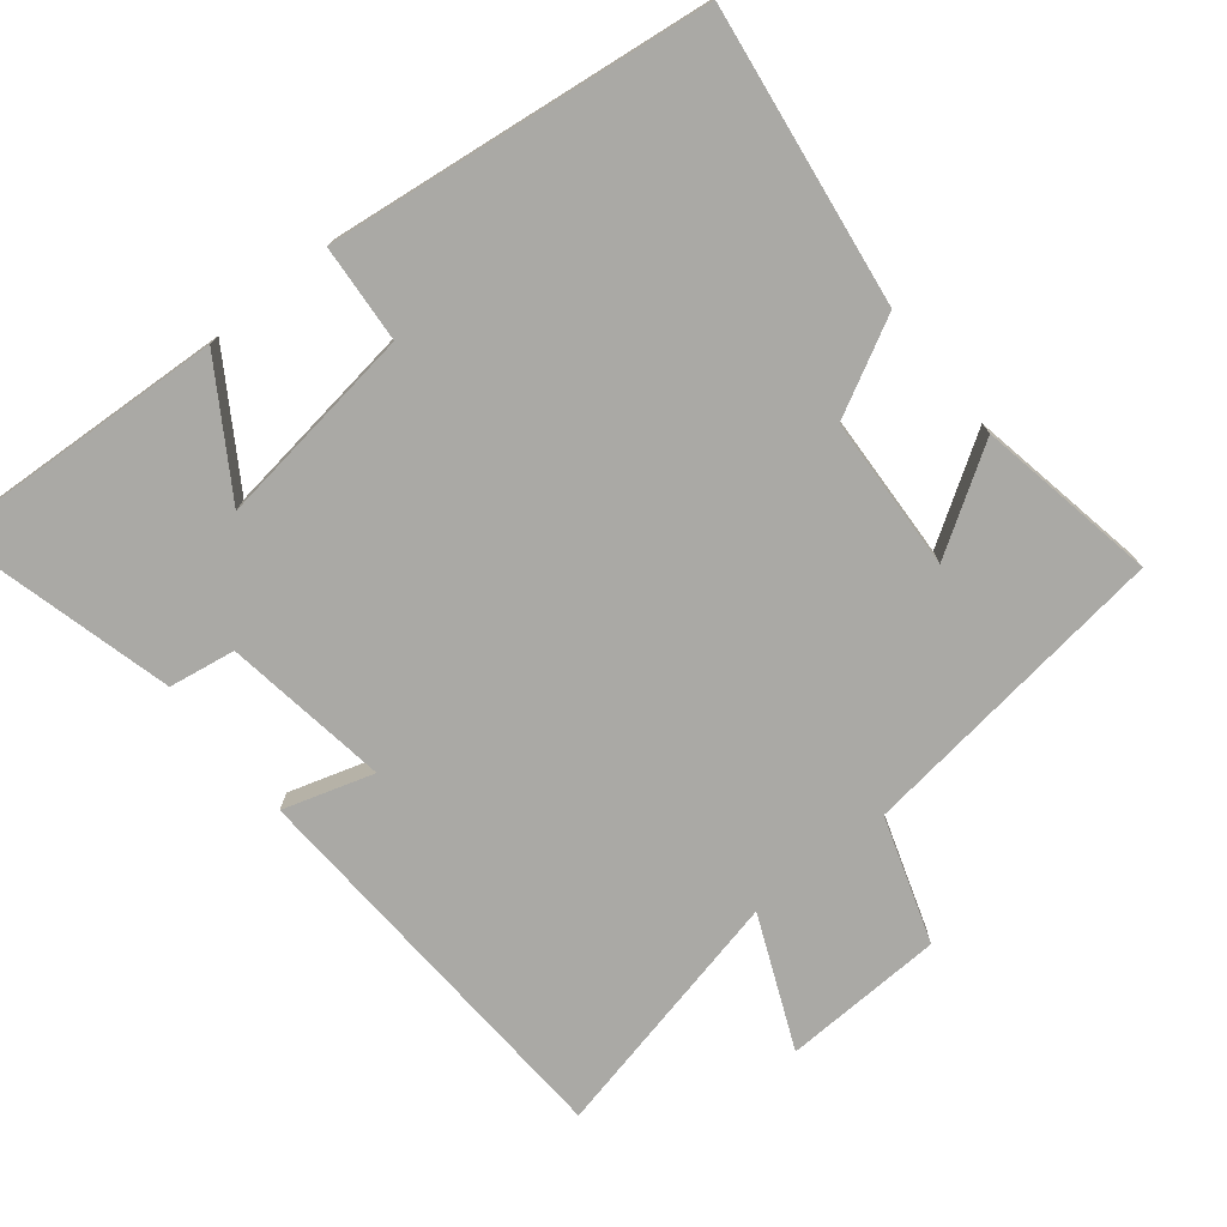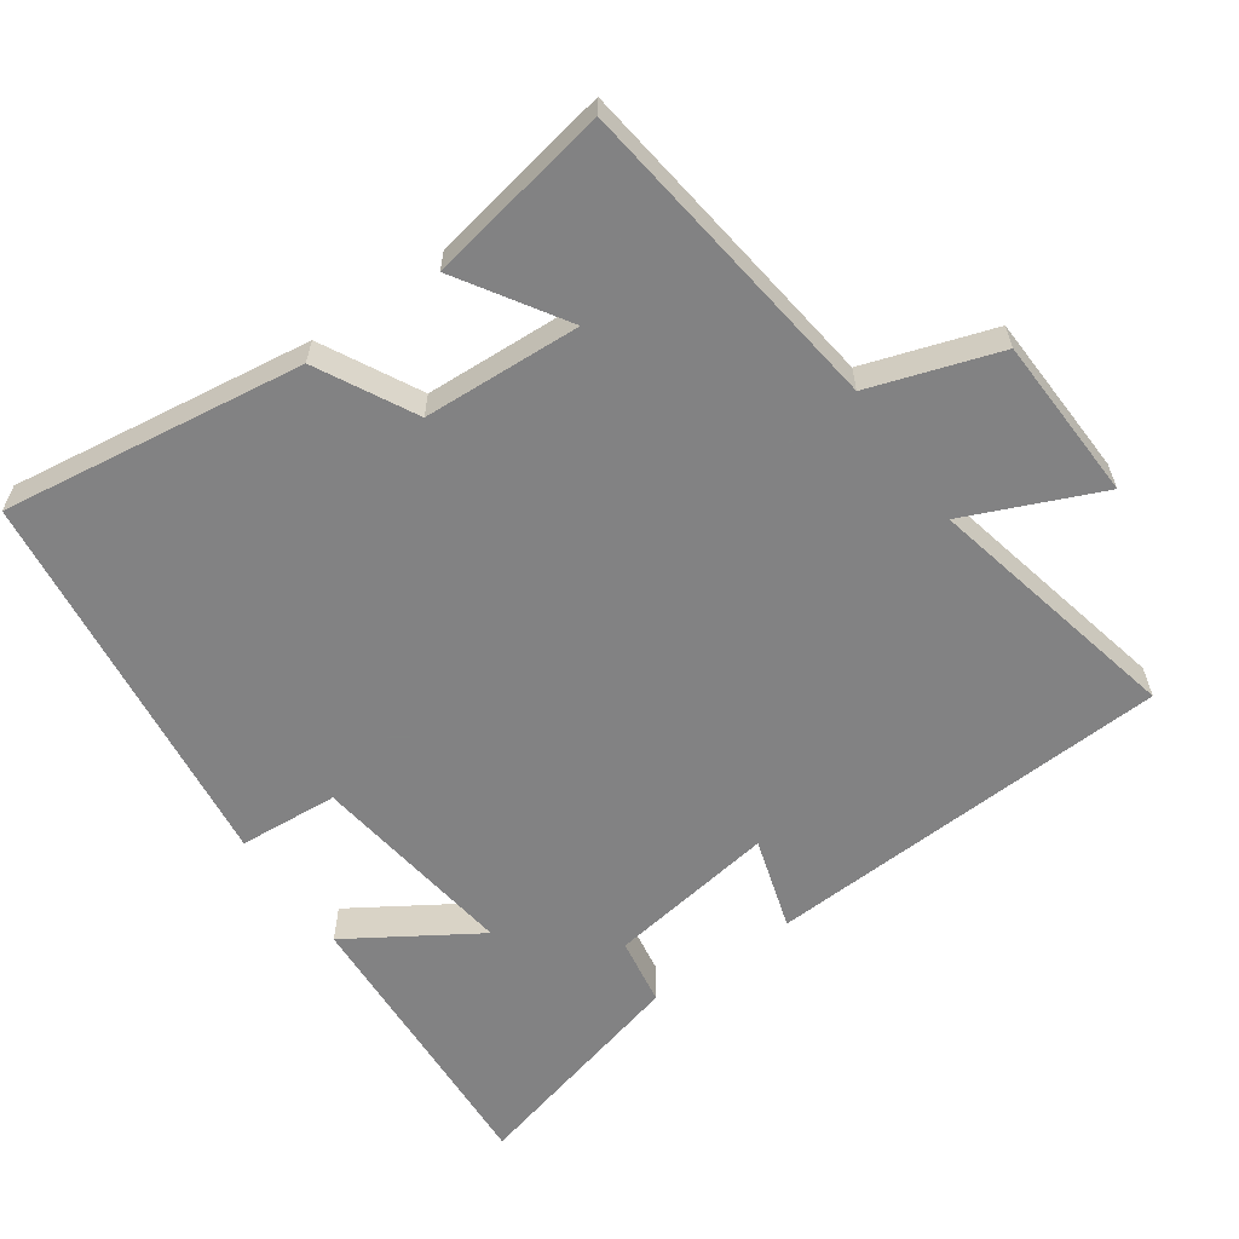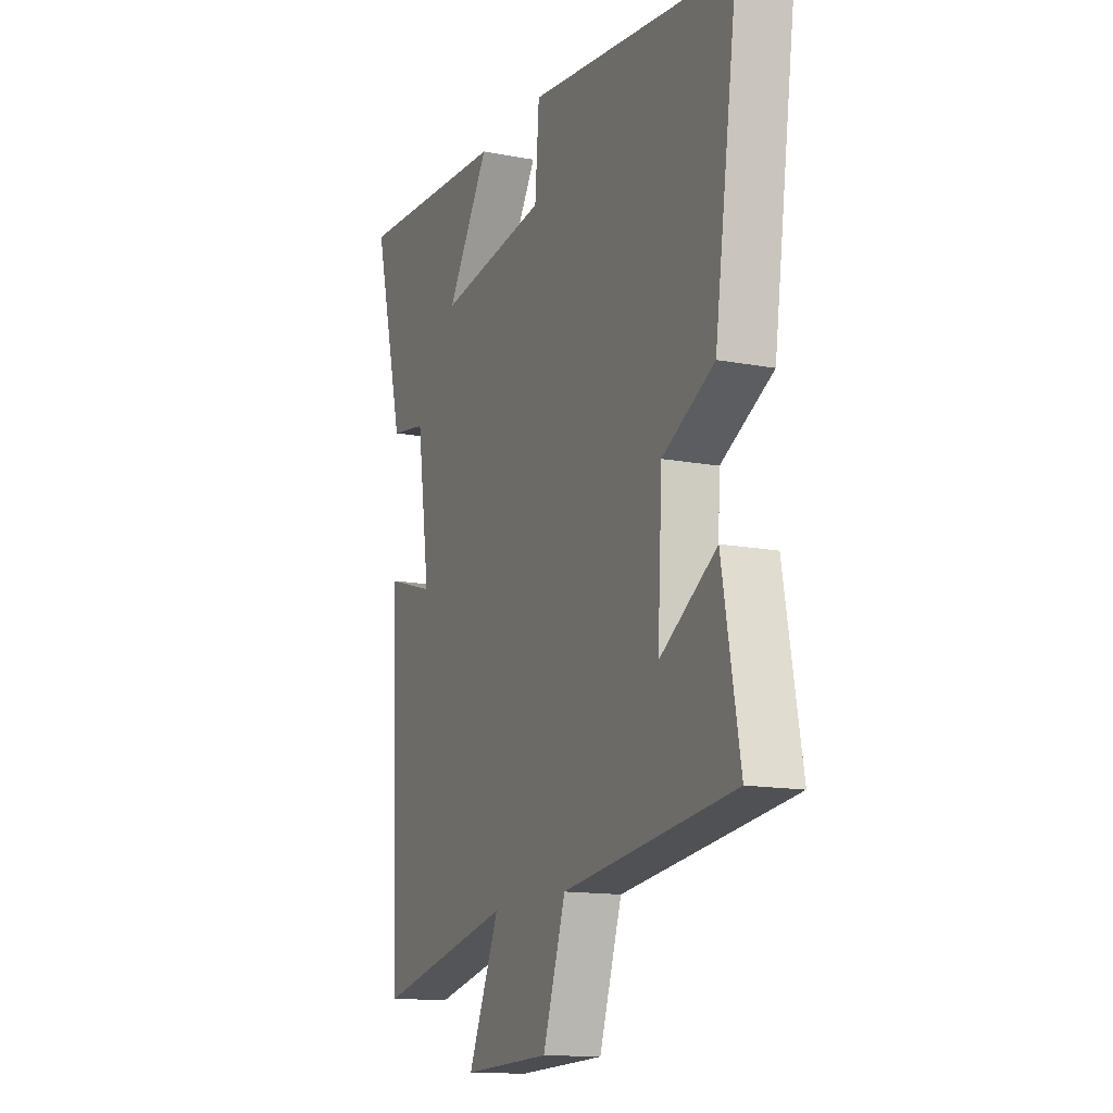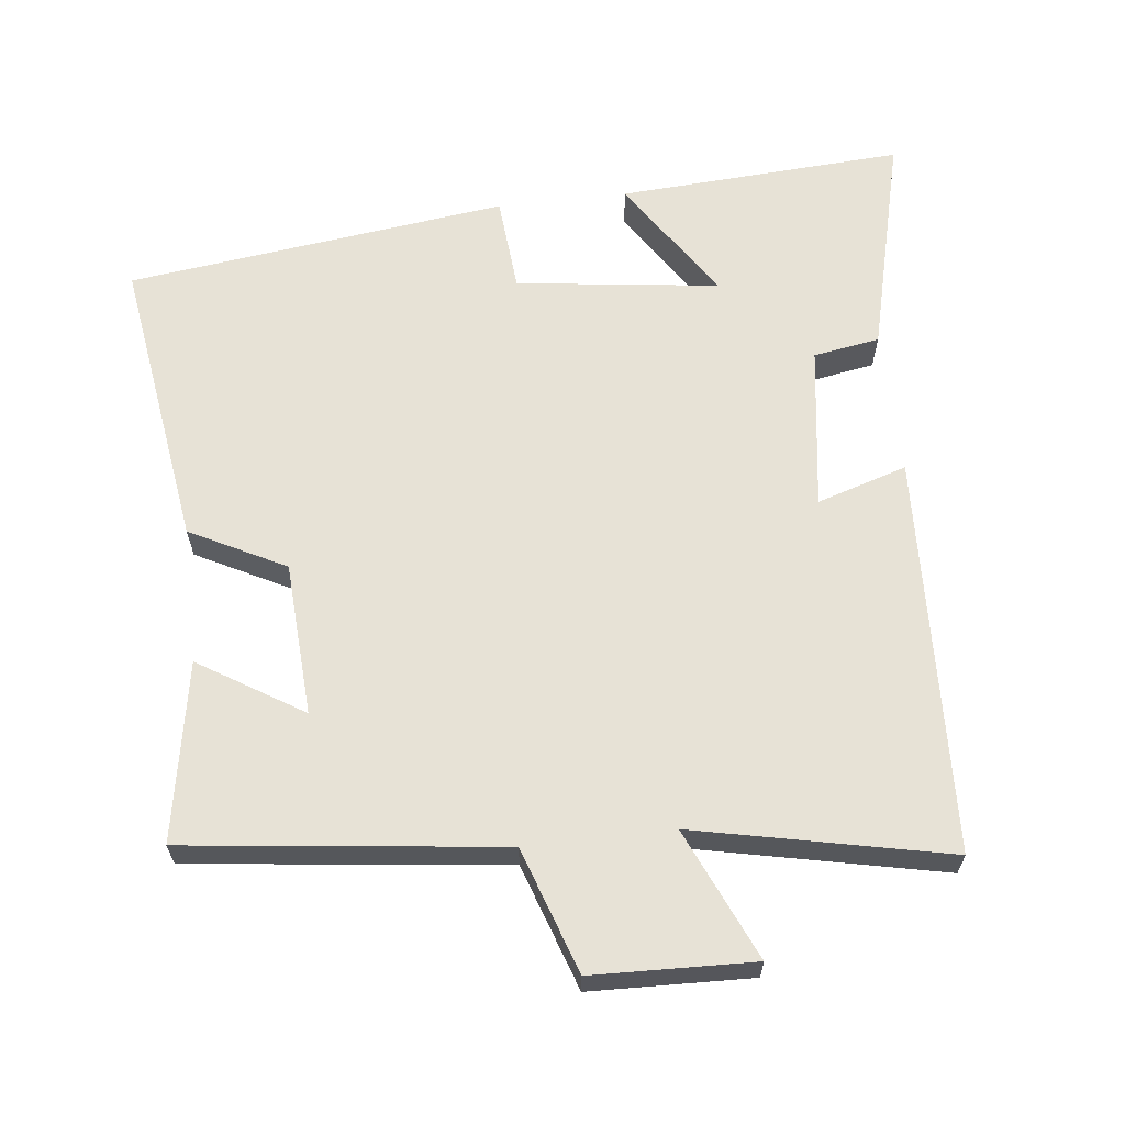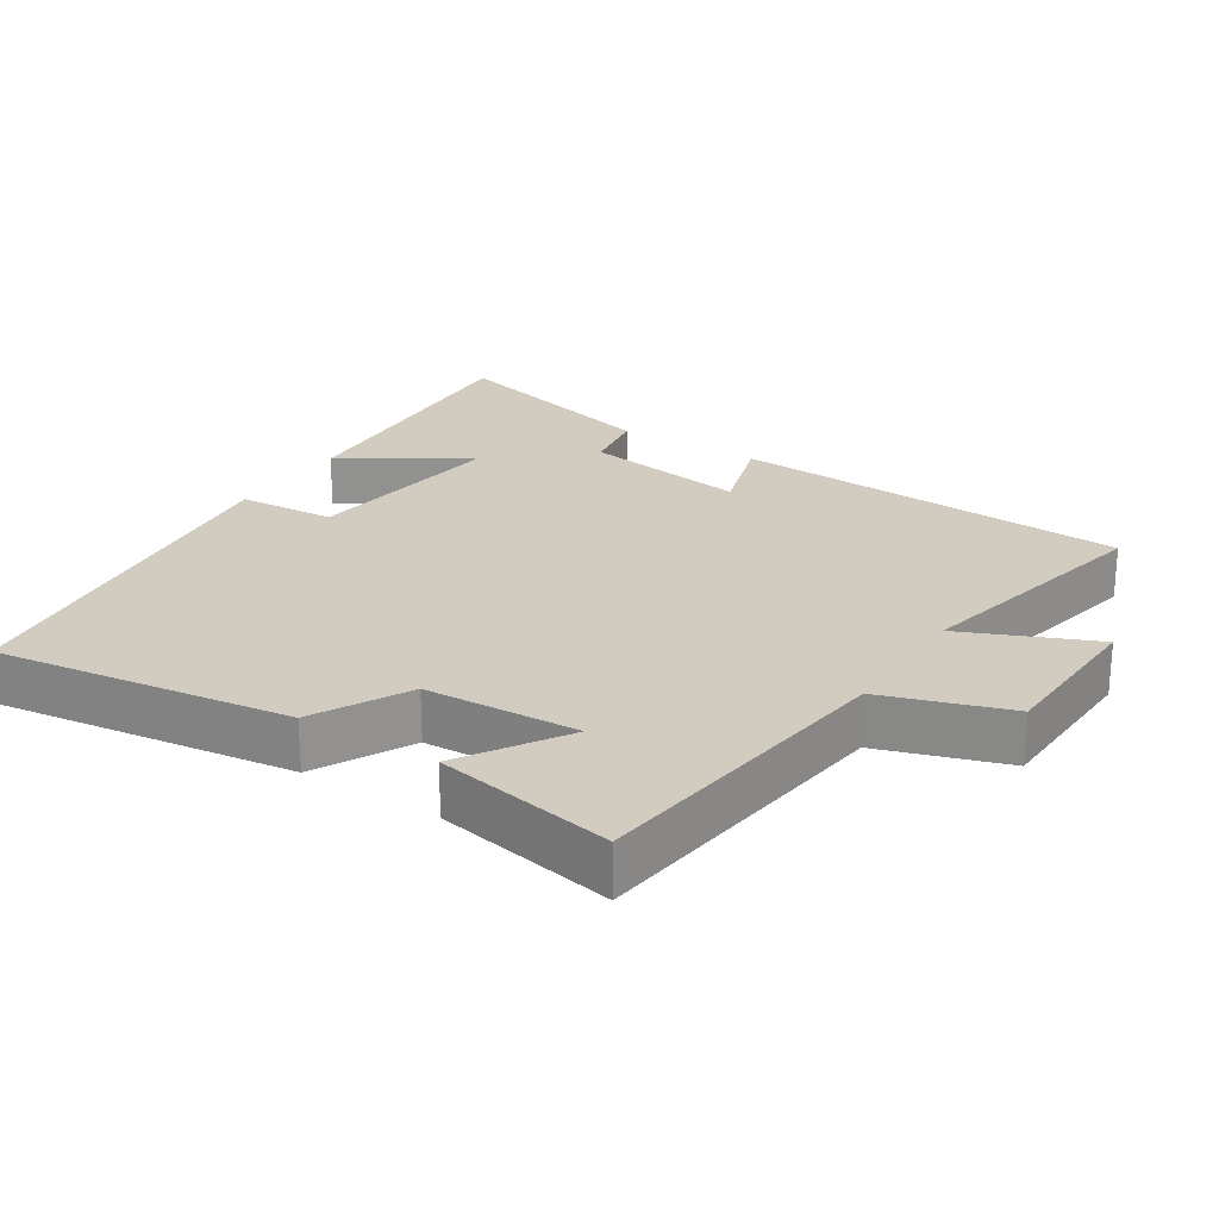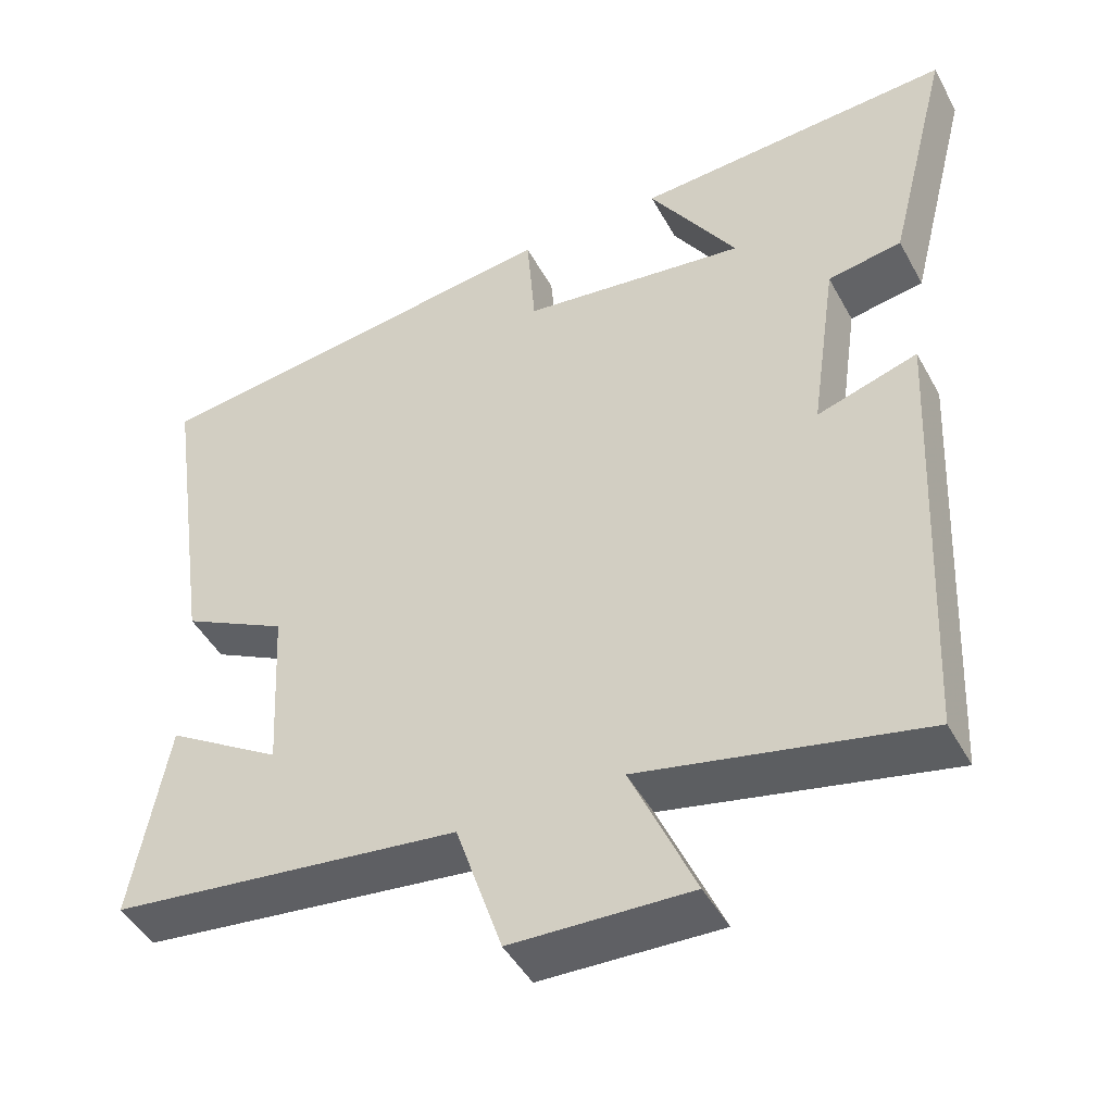
<metadata>
{"format":"obj","ext":"obj","renderer":"f3d","projection":"perspective","resolution":1024,"background":"white","views":[{"elev":-75.3,"azim":39.1,"up":"+Y"},{"elev":-60.9,"azim":125.3,"up":"+Y"},{"elev":-14.0,"azim":67.1,"up":"+Z"},{"elev":63.1,"azim":173.3,"up":"+Y"},{"elev":24.1,"azim":122.9,"up":"+Y"},{"elev":-46.0,"azim":-152.7,"up":"+Z"}]}
</metadata>
<code>
v 0.546 0.07 -0.445
v 0.096 0.07 -0.5
v 0.036 0.07 -0.679
v -0.194 0.07 -0.687
v -0.112 0.07 -0.5
v -0.473 0.07 -0.578
v -0.5 0.07 -0.007
v -0.371 0.07 -0.047
v -0.405 0.07 0.189
v -0.5 0.07 0.205
v -0.581 0.07 0.524
v -0.172 0.07 0.5
v -0.285 0.07 0.323
v 0.005 0.07 0.361
v 0.016 0.07 0.5
v 0.561 0.07 0.431
v 0.5 0.07 0.009
v 0.364 0.07 -0.062
v 0.352 0.07 -0.282
v 0.5 0.07 -0.189
v 0.546 0 -0.445
v 0.096 0 -0.5
v 0.036 0 -0.679
v -0.194 0 -0.687
v -0.112 0 -0.5
v -0.473 0 -0.578
v -0.5 0 -0.007
v -0.371 0 -0.047
v -0.405 0 0.189
v -0.5 0 0.205
v -0.581 0 0.524
v -0.172 0 0.5
v -0.285 0 0.323
v 0.005 0 0.361
v 0.016 0 0.5
v 0.561 0 0.431
v 0.5 0 0.009
v 0.364 0 -0.062
v 0.352 0 -0.282
v 0.5 0 -0.189
f 19 20 1 2
f 18 19 2
f 15 16 17 18
f 14 15 18 2
f 13 14 2 3
f 10 11 12 13
f 9 10 13
f 8 9 13 3
f 5 6 7 8
f 5 8 3
f 3 4 5
f 22 21 40 39
f 22 39 38
f 38 37 36 35
f 22 38 35 34
f 23 22 34 33
f 33 32 31 30
f 33 30 29
f 23 33 29 28
f 28 27 26 25
f 23 28 25
f 25 24 23
f 1 21 22 2
f 2 22 23 3
f 3 23 24 4
f 4 24 25 5
f 5 25 26 6
f 6 26 27 7
f 7 27 28 8
f 8 28 29 9
f 9 29 30 10
f 10 30 31 11
f 11 31 32 12
f 12 32 33 13
f 13 33 34 14
f 14 34 35 15
f 15 35 36 16
f 16 36 37 17
f 17 37 38 18
f 18 38 39 19
f 19 39 40 20
f 20 40 21 1

</code>
